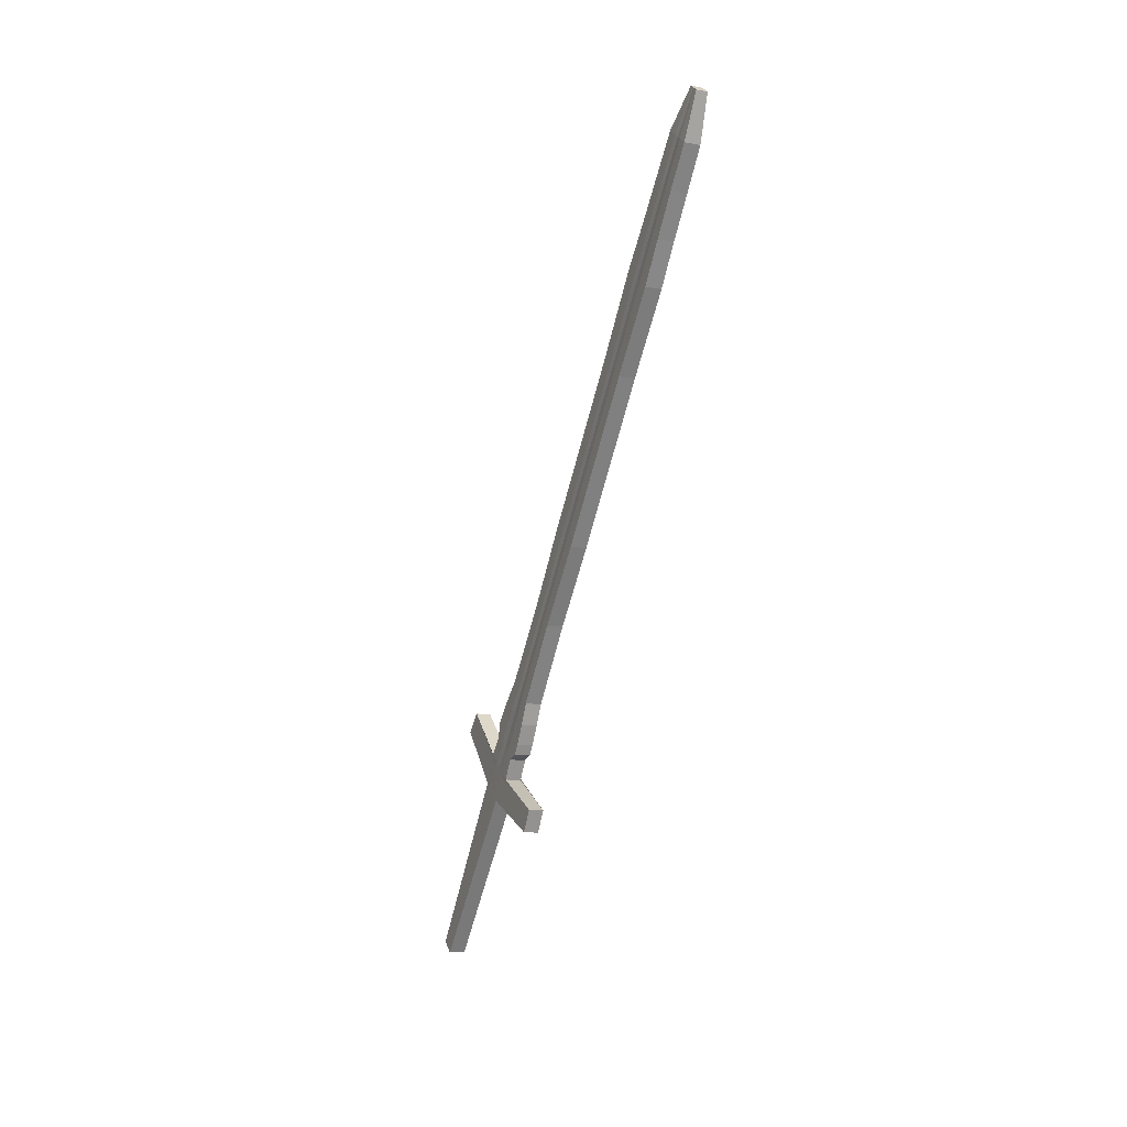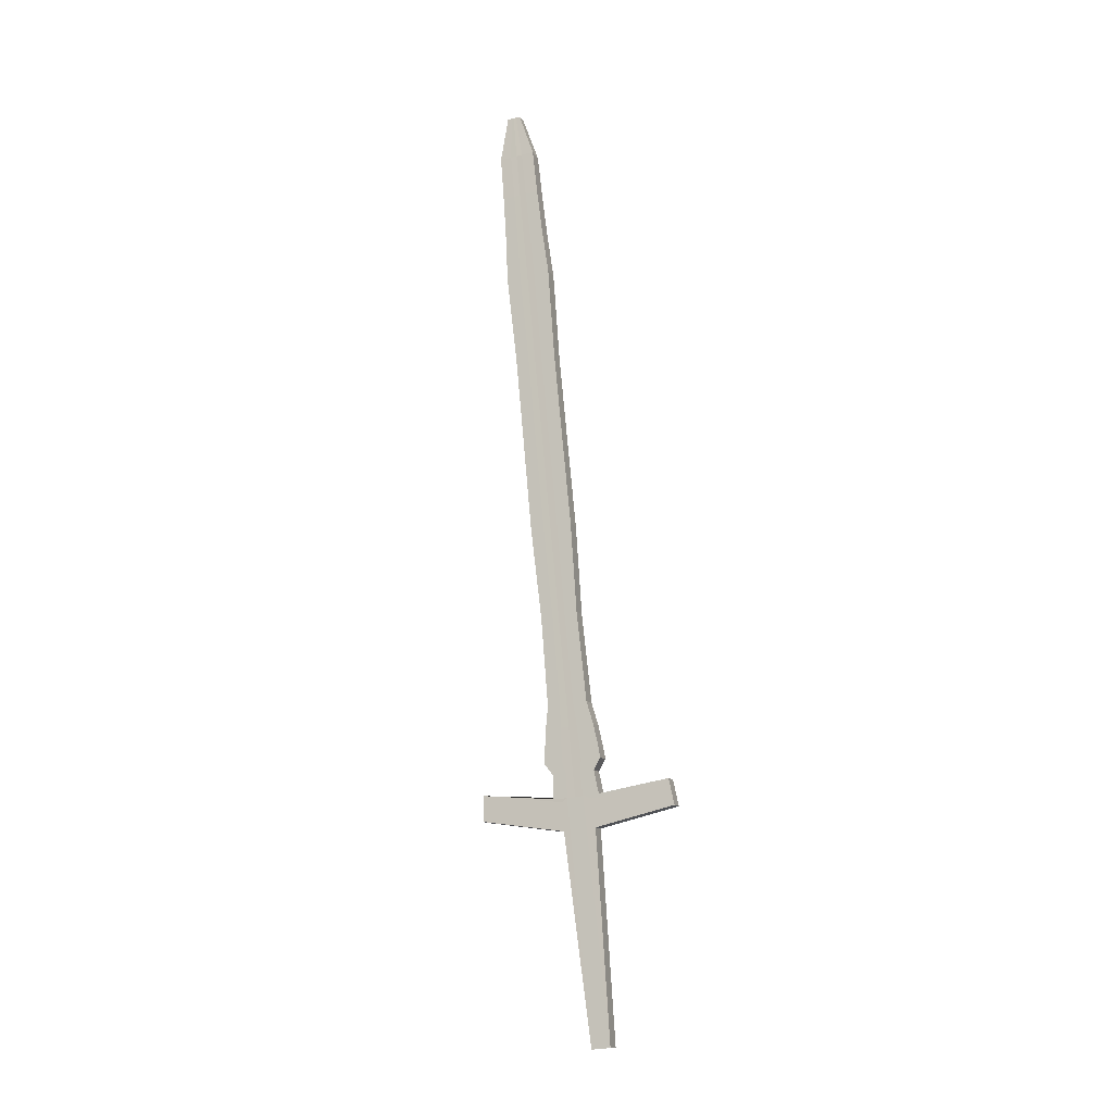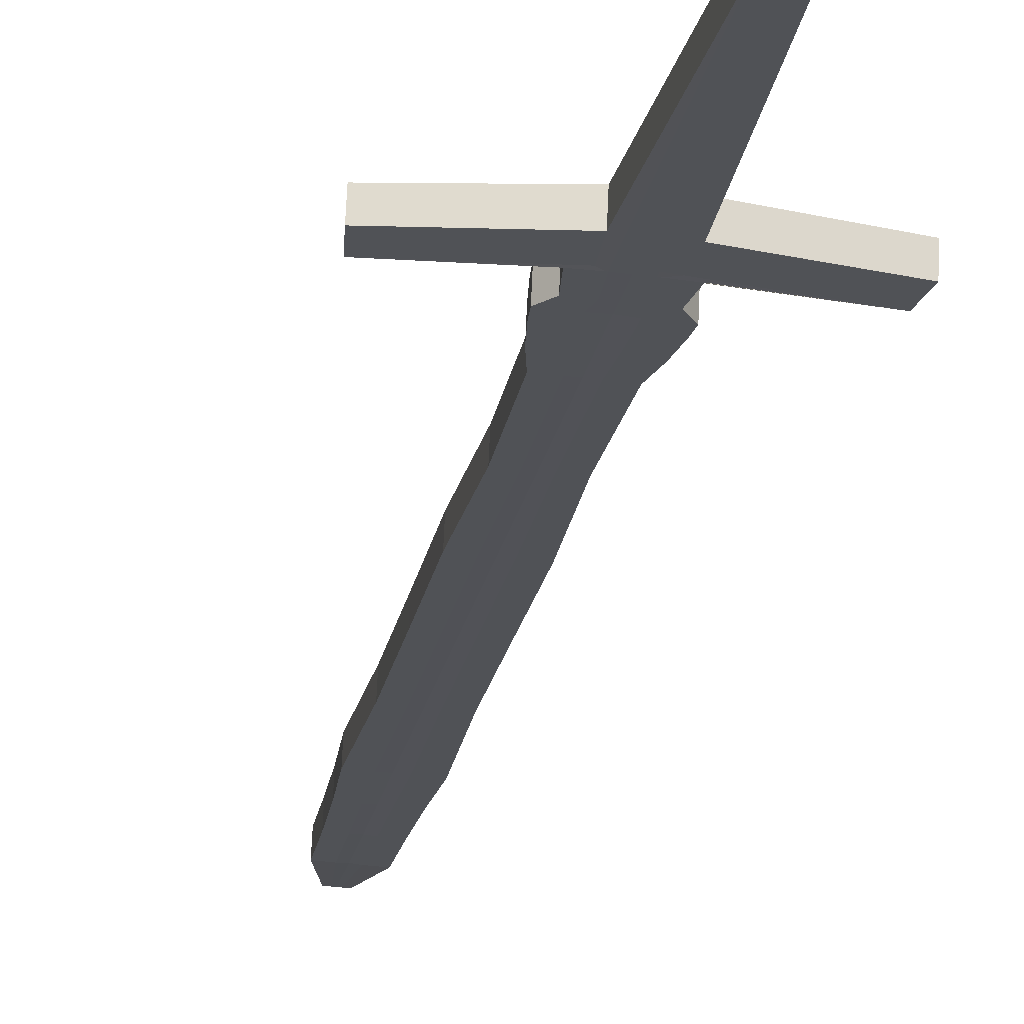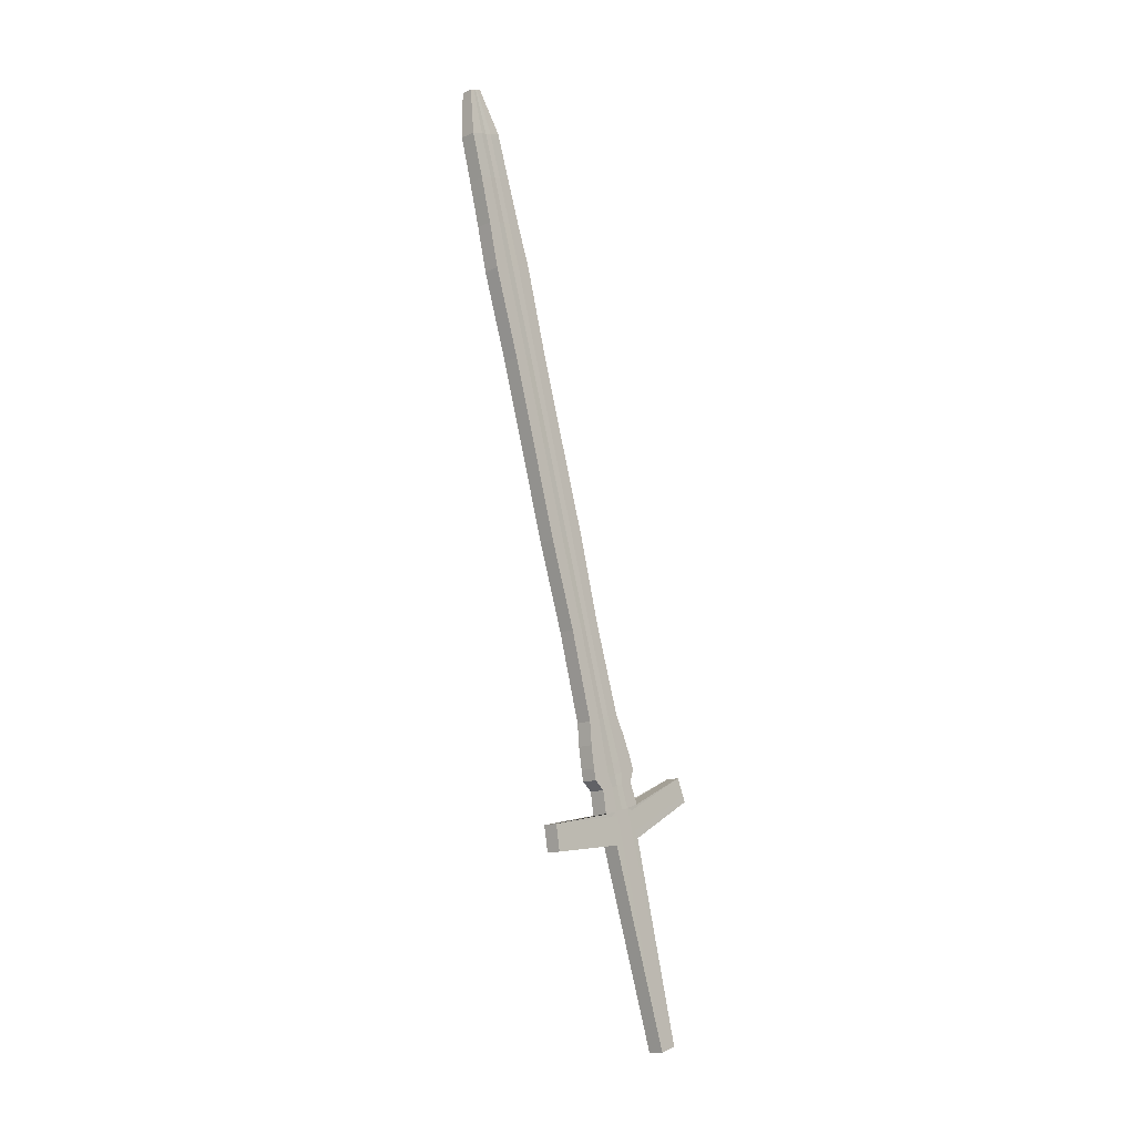
<metadata>
{"format":"obj","ext":"obj","renderer":"f3d","projection":"perspective","resolution":1024,"background":"white","views":[{"elev":29.9,"azim":-107.8,"up":"+Y"},{"elev":-28.6,"azim":19.9,"up":"+Y"},{"elev":-36.0,"azim":-9.9,"up":"+Z"},{"elev":8.5,"azim":131.1,"up":"+Y"}]}
</metadata>
<code>
v -0.07179 0.3727 -0.03715
v -0.005941 0.889 0.1038
v -0.07179 0.3698 -0.02645
v -0.005941 0.8869 0.1118
v 0.06985 0.3674 -0.03873
v 0.003629 0.889 0.1038
v 0.06985 0.3644 -0.02776
v 0.00363 0.8869 0.1118
v -0.01605 0.6358 0.03344
v -0.01604 0.6327 0.04506
v 0.01406 0.6327 0.04506
v 0.01406 0.6358 0.03344
v -0.01451 0.5058 0.01079
v 0.01252 0.5058 0.01079
v 0.01252 0.509 -0.000832
v -0.01451 0.509 -0.000832
v -0.01739 0.7627 0.06771
v -0.01739 0.7595 0.07934
v 0.0154 0.7595 0.07934
v 0.0154 0.7627 0.06771
v -0.01551 0.4424 -0.006343
v 0.01357 0.4424 -0.006343
v 0.01357 0.4456 -0.01797
v -0.01551 0.4455 -0.01797
v -0.01628 0.5724 0.0163
v -0.01628 0.5693 0.02793
v 0.01431 0.5693 0.02793
v 0.01431 0.5724 0.0163
v -0.01596 0.6961 0.0622
v 0.01395 0.6961 0.0622
v 0.01395 0.6993 0.05058
v -0.01596 0.6992 0.05058
v -0.01463 0.8261 0.08485
v -0.01463 0.823 0.09647
v 0.01255 0.823 0.09647
v 0.01255 0.8261 0.08485
v -0.00612 0.212 -0.0686
v -0.002906 0.8869 0.1118
v -0.006121 0.2151 -0.08022
v -0.002906 0.889 0.1038
v -0.006499 0.6358 0.03344
v -0.006499 0.6327 0.04506
v -0.005936 0.5058 0.01079
v -0.005936 0.509 -0.000832
v -0.006992 0.7627 0.06771
v -0.006992 0.7595 0.07934
v -0.006292 0.4455 -0.01797
v -0.006292 0.4424 -0.006343
v -0.006576 0.5693 0.02793
v -0.006576 0.5724 0.0163
v -0.006473 0.6961 0.0622
v -0.006473 0.6992 0.05058
v -0.006012 0.8261 0.08485
v -0.006011 0.823 0.09647
v 0.000362 0.8869 0.1118
v 0.007463 0.2151 -0.08022
v 0.003779 0.6327 0.04506
v 0.00329 0.5058 0.01079
v 0.004202 0.7595 0.07934
v 0.003639 0.4424 -0.006343
v 0.003868 0.5693 0.02793
v 0.003737 0.6961 0.0622
v 0.003272 0.823 0.09647
v 0.007464 0.212 -0.0686
v 0.000362 0.889 0.1038
v 0.003778 0.6358 0.03344
v 0.00329 0.509 -0.000832
v 0.004202 0.7627 0.06771
v 0.003639 0.4456 -0.01797
v 0.003868 0.5724 0.0163
v 0.003737 0.6992 0.05058
v 0.003271 0.8261 0.08485
v -0.01406 0.8578 0.09361
v -0.01406 0.8547 0.1048
v 0.01196 0.8547 0.1048
v 0.01196 0.8578 0.09361
v -0.005811 0.8578 0.09361
v -0.005811 0.8547 0.1048
v 0.003076 0.8578 0.09361
v 0.003076 0.8547 0.1048
v -0.01565 0.7912 0.0879
v 0.01361 0.7912 0.0879
v 0.01361 0.7944 0.07628
v -0.01565 0.7944 0.07628
v -0.006373 0.7912 0.0879
v -0.006374 0.7944 0.07628
v 0.003617 0.7944 0.07628
v 0.003618 0.7912 0.0879
v -0.02094 0.4107 -0.01491
v 0.01914 0.4107 -0.01491
v 0.01914 0.4138 -0.02653
v -0.02094 0.4138 -0.02654
v -0.008231 0.4107 -0.01491
v -0.008231 0.4138 -0.02653
v 0.005453 0.4138 -0.02653
v 0.005454 0.4107 -0.01491
v -0.0188 0.4297 -0.02225
v -0.0188 0.4266 -0.01063
v 0.01694 0.4266 -0.01063
v 0.01694 0.4297 -0.02225
v -0.007465 0.4266 -0.01063
v -0.007466 0.4297 -0.02225
v 0.004736 0.4297 -0.02225
v 0.004736 0.4266 -0.01063
v -0.0161 0.3948 -0.0192
v 0.01418 0.3948 -0.0192
v 0.01418 0.398 -0.03082
v -0.006496 0.3948 -0.0192
v -0.006497 0.398 -0.03082
v 0.003842 0.398 -0.03082
v 0.003843 0.3948 -0.0192
v -0.0161 0.398 -0.03082
v -0.02158 0.4059 -0.02868
v -0.02158 0.4028 -0.01705
v 0.0198 0.4028 -0.01705
v 0.0198 0.4059 -0.02868
v -0.00846 0.4028 -0.01705
v -0.008461 0.4059 -0.02868
v 0.005669 0.4059 -0.02868
v 0.005669 0.4028 -0.01705
v -0.06963 0.3874 -0.0217
v 0.06758 0.3827 -0.02282
v 0.06758 0.3857 -0.03378
v -0.007334 0.3751 -0.02454
v -0.007334 0.3782 -0.03616
v 0.004628 0.3782 -0.03616
v 0.004628 0.3751 -0.02454
v -0.06963 0.3903 -0.0324
v -0.01807 0.3819 -0.03515
v -0.01807 0.3788 -0.02353
v 0.0162 0.3786 -0.0236
v 0.0162 0.3817 -0.03522
v -0.007199 0.3782 -0.02368
v -0.0072 0.3814 -0.03531
v 0.004502 0.3814 -0.03531
v 0.004502 0.3782 -0.02368
v -0.01188 0.3561 -0.02968
v -0.003083 0.889 0.1038
v -0.007055 0.6358 0.03344
v -0.006436 0.509 -0.000832
v -0.007598 0.7627 0.06771
v -0.00683 0.4455 -0.01797
v -0.007141 0.5724 0.0163
v -0.007026 0.6992 0.05058
v -0.006514 0.8261 0.08485
v -0.003083 0.8869 0.1118
v -0.01188 0.3592 -0.04126
v -0.007055 0.6327 0.04506
v -0.006435 0.5058 0.01079
v -0.007598 0.7595 0.07934
v -0.006829 0.4424 -0.006343
v -0.007141 0.5693 0.02793
v -0.007026 0.6961 0.0622
v -0.006514 0.823 0.09647
v -0.006292 0.8547 0.1048
v -0.006292 0.8578 0.09361
v -0.006914 0.7912 0.0879
v -0.006915 0.7944 0.07628
v -0.008972 0.4107 -0.01491
v -0.008972 0.4138 -0.02653
v -0.008126 0.4266 -0.01063
v -0.008126 0.4297 -0.02225
v -0.007056 0.398 -0.03082
v -0.007056 0.3948 -0.0192
v -0.009225 0.4059 -0.02868
v -0.009225 0.4028 -0.01705
v -0.01096 0.3758 -0.02437
v -0.01096 0.3789 -0.03594
v -0.007833 0.3783 -0.02367
v -0.007833 0.3814 -0.0353
v 0.000673 0.8869 0.1118
v 0.01155 0.3593 -0.04124
v 0.004758 0.6327 0.04506
v 0.004169 0.5058 0.01079
v 0.005269 0.7595 0.07934
v 0.004585 0.4424 -0.006343
v 0.004863 0.5693 0.02793
v 0.00471 0.6961 0.0622
v 0.004156 0.823 0.09647
v 0.01155 0.3562 -0.02968
v 0.000673 0.889 0.1038
v 0.004757 0.6358 0.03344
v 0.004169 0.509 -0.000832
v 0.005268 0.7627 0.06771
v 0.004585 0.4456 -0.01797
v 0.004862 0.5724 0.0163
v 0.004709 0.6992 0.05058
v 0.004155 0.8261 0.08485
v 0.003922 0.8578 0.09361
v 0.003922 0.8547 0.1048
v 0.004569 0.7944 0.07628
v 0.004569 0.7912 0.0879
v 0.006757 0.4138 -0.02653
v 0.006757 0.4107 -0.01491
v 0.005898 0.4297 -0.02225
v 0.005899 0.4266 -0.01063
v 0.004828 0.3948 -0.0192
v 0.004827 0.398 -0.03082
v 0.007015 0.4028 -0.01705
v 0.007015 0.4059 -0.02868
v 0.01062 0.3789 -0.03594
v 0.01062 0.3758 -0.02438
v 0.005616 0.3814 -0.0353
v 0.005617 0.3783 -0.02367
v -0.07062 0.3793 -0.02388
v 0.06862 0.3743 -0.02509
v 0.06862 0.3773 -0.03605
v -0.006776 0.3001 -0.04478
v -0.006776 0.3033 -0.05641
v 0.00593 0.3033 -0.05641
v 0.005931 0.3001 -0.04478
v -0.07062 0.3822 -0.03458
v -0.01138 0.3699 -0.03838
v -0.01138 0.3667 -0.02681
v 0.01105 0.3668 -0.02681
v 0.01105 0.3699 -0.03837
v -0.07121 0.3746 -0.02516
v 0.06924 0.3694 -0.02643
v 0.06924 0.3724 -0.03739
v -0.006448 0.2561 -0.05669
v -0.006449 0.2592 -0.06831
v 0.006697 0.2592 -0.06831
v 0.006697 0.2561 -0.05669
v -0.01163 0.3646 -0.03982
v -0.01163 0.3614 -0.02825
v 0.0113 0.3615 -0.02825
v 0.0113 0.3646 -0.03981
v -0.07121 0.3775 -0.03587
v -0.0716 0.3713 -0.02604
v 0.06966 0.366 -0.02734
v 0.06966 0.369 -0.0383
v -0.006224 0.226 -0.06482
v -0.006225 0.2291 -0.07644
v 0.00722 0.2291 -0.07644
v 0.007221 0.226 -0.06482
v -0.0118 0.3609 -0.0408
v -0.0118 0.3578 -0.02923
v 0.01147 0.3578 -0.02923
v 0.01147 0.361 -0.04079
v -0.0716 0.3742 -0.03675
v 0.000672 0.212 -0.0686
v -0.001272 0.889 0.1039
v -0.00136 0.6357 0.03372
v -0.001323 0.5089 -0.000549
v -0.001395 0.7626 0.06799
v -0.001327 0.4455 -0.01768
v -0.001354 0.5723 0.01659
v -0.001368 0.6992 0.05086
v -0.00137 0.826 0.08513
v -0.001272 0.8869 0.1119
v 0.000671 0.2151 -0.08022
v -0.00136 0.6327 0.04502
v -0.001323 0.5058 0.01075
v -0.001395 0.7595 0.07929
v -0.001326 0.4424 -0.006389
v -0.001354 0.5693 0.02788
v -0.001368 0.6961 0.06215
v -0.00137 0.823 0.09642
v -0.001367 0.8547 0.1048
v -0.001368 0.8577 0.09389
v -0.001378 0.7913 0.08786
v -0.001378 0.7943 0.07656
v -0.001389 0.4107 -0.01496
v -0.001389 0.4138 -0.02625
v -0.001365 0.4266 -0.01067
v -0.001365 0.4296 -0.02197
v -0.001327 0.3979 -0.03054
v -0.001327 0.3949 -0.01924
v -0.001396 0.4058 -0.0284
v -0.001395 0.4028 -0.0171
v -0.001353 0.3751 -0.02454
v -0.001353 0.3782 -0.03616
v -0.001349 0.3782 -0.02368
v -0.001349 0.3814 -0.03531
v -0.000423 0.3033 -0.05641
v -0.000423 0.3001 -0.04478
v 0.000124 0.2561 -0.05669
v 0.000124 0.2592 -0.06831
v 0.000498 0.2291 -0.07644
v 0.000498 0.226 -0.06482
f 73 74 4 2
f 190 75 8 171
f 75 76 6 8
f 156 73 2 138
f 180 172 5 7
f 146 138 2 4
f 143 25 9 139
f 27 28 12 11
f 177 27 11 173
f 25 26 10 9
f 24 21 13 16
f 176 22 14 174
f 22 23 15 14
f 142 24 16 140
f 144 32 17 141
f 30 31 20 19
f 178 30 19 175
f 32 29 18 17
f 162 97 24 142
f 99 100 23 22
f 196 99 22 176
f 97 98 21 24
f 16 13 26 25
f 174 14 27 177
f 14 15 28 27
f 140 16 25 143
f 9 10 29 32
f 173 11 30 178
f 11 12 31 30
f 139 9 32 144
f 158 84 33 145
f 82 83 36 35
f 192 82 35 179
f 84 81 34 33
f 157 85 54 154
f 262 86 53 249
f 243 41 52 248
f 148 42 51 153
f 244 44 50 247
f 149 43 49 152
f 161 101 48 151
f 266 102 47 246
f 153 51 46 150
f 248 52 45 245
f 246 47 44 244
f 151 48 43 149
f 152 49 42 148
f 247 50 41 243
f 250 242 40 38
f 137 147 39 37
f 260 77 40 242
f 155 78 38 146
f 189 79 65 181
f 171 181 65 55
f 186 70 66 182
f 185 69 67 183
f 187 71 68 184
f 195 103 69 185
f 183 67 70 186
f 182 66 71 187
f 191 87 72 188
f 261 88 63 258
f 252 57 62 257
f 253 58 61 256
f 265 104 60 255
f 257 62 59 254
f 255 60 58 253
f 256 61 57 252
f 241 251 56 64
f 259 80 55 250
f 258 63 80 259
f 188 72 79 189
f 154 54 78 155
f 249 53 77 260
f 145 33 73 156
f 35 36 76 75
f 179 35 75 190
f 33 34 74 73
f 254 59 88 261
f 184 68 87 191
f 245 45 86 262
f 150 46 85 157
f 17 18 81 84
f 175 19 82 192
f 19 20 83 82
f 141 17 84 158
f 270 120 96 263
f 200 119 95 193
f 269 118 94 264
f 166 117 93 159
f 113 114 89 92
f 199 115 90 194
f 115 116 91 90
f 165 113 92 160
f 263 96 104 265
f 193 95 103 195
f 264 94 102 266
f 159 93 101 161
f 92 89 98 97
f 194 90 99 196
f 90 91 100 99
f 160 92 97 162
f 170 129 112 163
f 131 132 107 106
f 204 131 106 197
f 129 130 105 112
f 169 133 108 164
f 274 134 109 267
f 203 135 110 198
f 273 136 111 268
f 163 112 113 165
f 106 107 116 115
f 197 106 115 199
f 112 105 114 113
f 164 108 117 166
f 267 109 118 269
f 198 110 119 200
f 268 111 120 270
f 276 211 127 271
f 216 210 126 201
f 275 209 125 272
f 214 208 124 167
f 212 205 121 128
f 215 206 122 202
f 206 207 123 122
f 213 212 128 168
f 271 127 136 273
f 201 126 135 203
f 272 125 134 274
f 167 124 133 169
f 128 121 130 129
f 202 122 131 204
f 122 123 132 131
f 168 128 129 170
f 125 168 170 134
f 121 167 169 130
f 209 213 168 125
f 205 214 167 121
f 105 164 166 114
f 109 163 165 118
f 130 169 164 105
f 134 170 163 109
f 94 160 162 102
f 89 159 161 98
f 118 165 160 94
f 114 166 159 89
f 45 141 158 86
f 18 150 157 81
f 53 145 156 77
f 34 154 155 74
f 74 155 146 4
f 3 1 147 137
f 26 152 148 10
f 21 151 149 13
f 29 153 150 18
f 98 161 151 21
f 13 149 152 26
f 10 148 153 29
f 81 157 154 34
f 86 158 145 53
f 41 139 144 52
f 44 140 143 50
f 102 162 142 47
f 52 144 141 45
f 47 142 140 44
f 50 143 139 41
f 38 40 138 146
f 77 156 138 40
f 127 202 204 136
f 123 201 203 132
f 211 215 202 127
f 207 216 201 123
f 107 198 200 116
f 111 197 199 120
f 132 203 198 107
f 136 204 197 111
f 96 194 196 104
f 91 193 195 100
f 120 199 194 96
f 116 200 193 91
f 59 175 192 88
f 20 184 191 83
f 63 179 190 80
f 36 188 189 76
f 83 191 188 36
f 12 182 187 31
f 15 183 186 28
f 100 195 185 23
f 31 187 184 20
f 23 185 183 15
f 28 186 182 12
f 8 6 181 171
f 76 189 181 6
f 88 192 179 63
f 57 173 178 62
f 58 174 177 61
f 104 196 176 60
f 62 178 175 59
f 60 176 174 58
f 61 177 173 57
f 64 56 172 180
f 80 190 171 55
f 219 227 216 207
f 223 226 215 211
f 217 225 214 205
f 221 224 213 209
f 224 228 212 213
f 218 219 207 206
f 226 218 206 215
f 228 217 205 212
f 225 220 208 214
f 278 221 209 275
f 227 222 210 216
f 277 223 211 276
f 280 235 223 277
f 239 234 222 227
f 279 233 221 278
f 237 232 220 225
f 240 229 217 228
f 238 230 218 226
f 230 231 219 218
f 236 240 228 224
f 233 236 224 221
f 229 237 225 217
f 235 238 226 223
f 231 239 227 219
f 5 172 239 231
f 64 180 238 235
f 3 137 237 229
f 39 147 236 233
f 147 1 240 236
f 7 5 231 230
f 180 7 230 238
f 1 3 229 240
f 137 37 232 237
f 251 39 233 279
f 172 56 234 239
f 241 64 235 280
f 37 241 280 232
f 56 251 279 234
f 234 279 278 222
f 232 280 277 220
f 220 277 276 208
f 222 278 275 210
f 126 272 274 135
f 124 271 273 133
f 210 275 272 126
f 208 276 271 124
f 108 268 270 117
f 110 267 269 119
f 133 273 268 108
f 135 274 267 110
f 95 264 266 103
f 93 263 265 101
f 119 269 264 95
f 117 270 263 93
f 68 245 262 87
f 46 254 261 85
f 72 249 260 79
f 54 258 259 78
f 78 259 250 38
f 37 39 251 241
f 49 256 252 42
f 48 255 253 43
f 51 257 254 46
f 101 265 255 48
f 43 253 256 49
f 42 252 257 51
f 85 261 258 54
f 79 260 242 65
f 55 65 242 250
f 70 247 243 66
f 69 246 244 67
f 71 248 245 68
f 103 266 246 69
f 67 244 247 70
f 66 243 248 71
f 87 262 249 72

</code>
